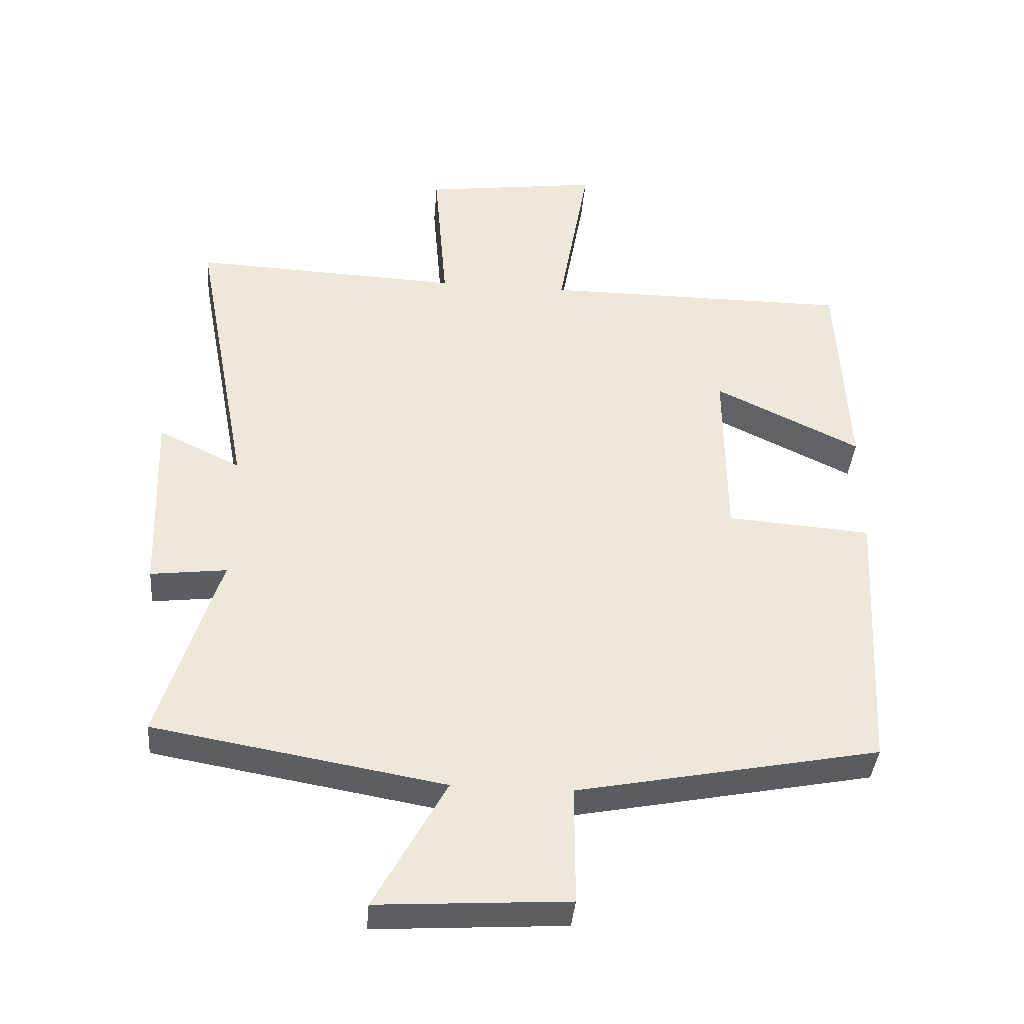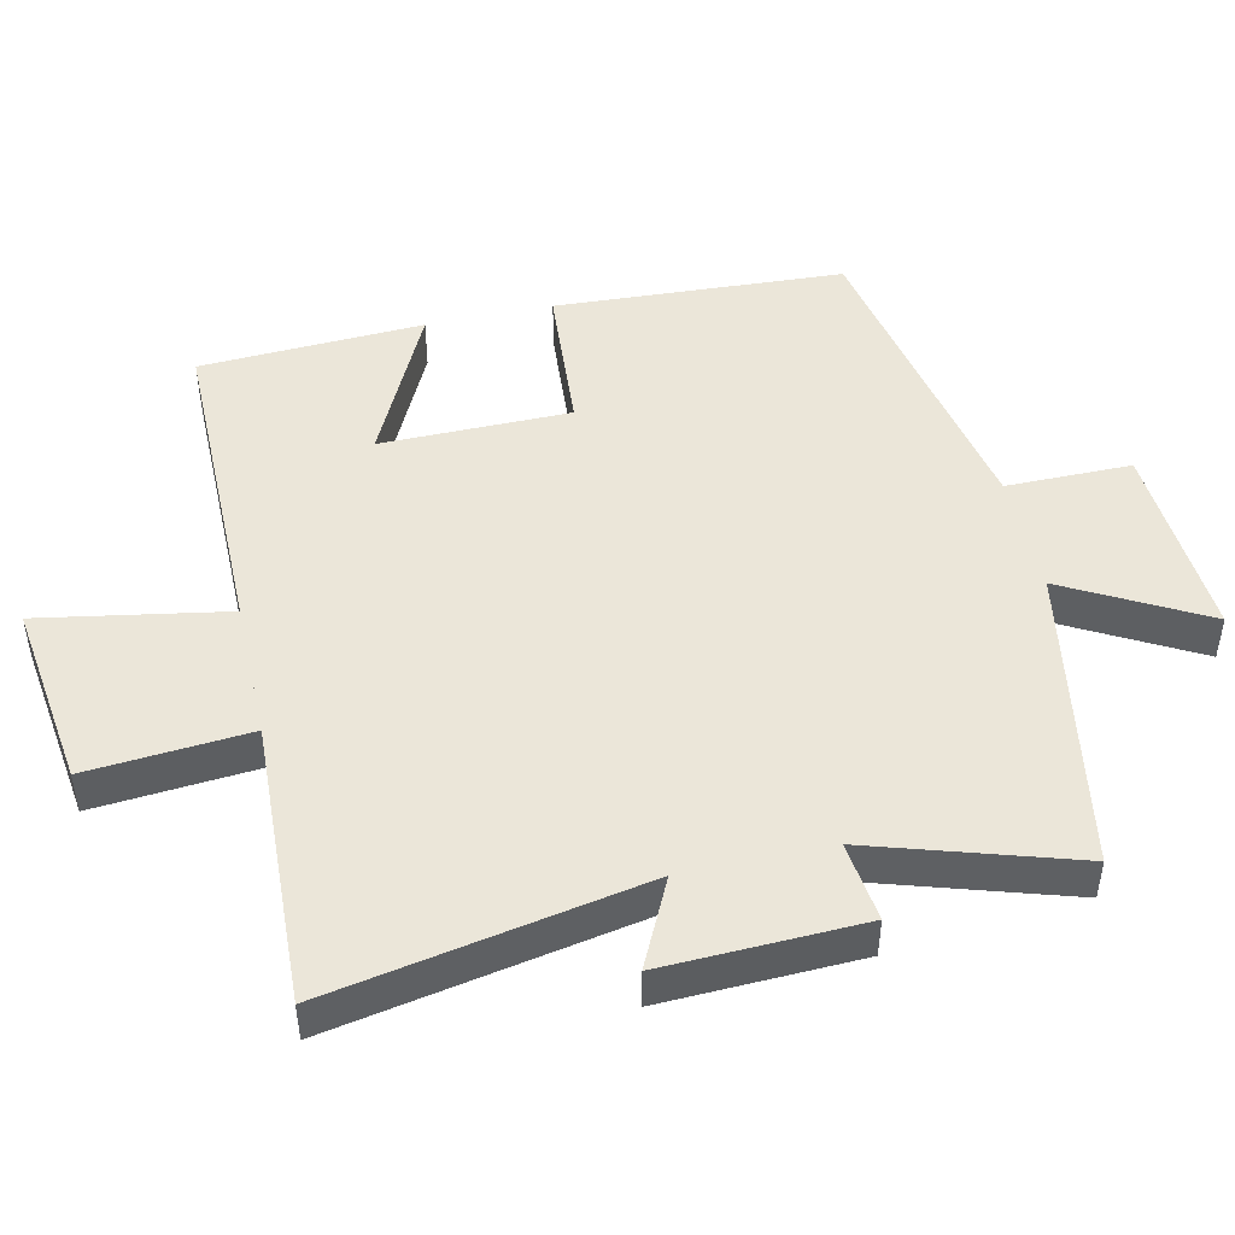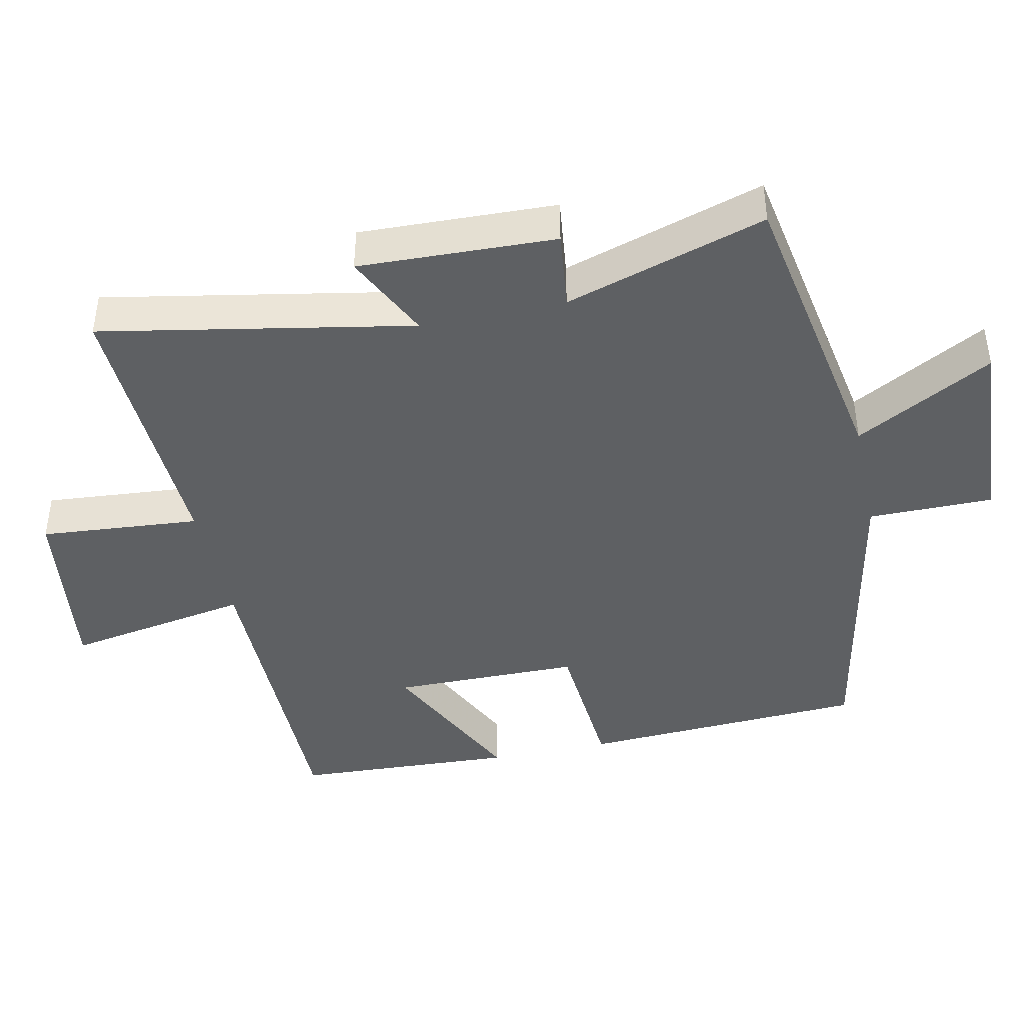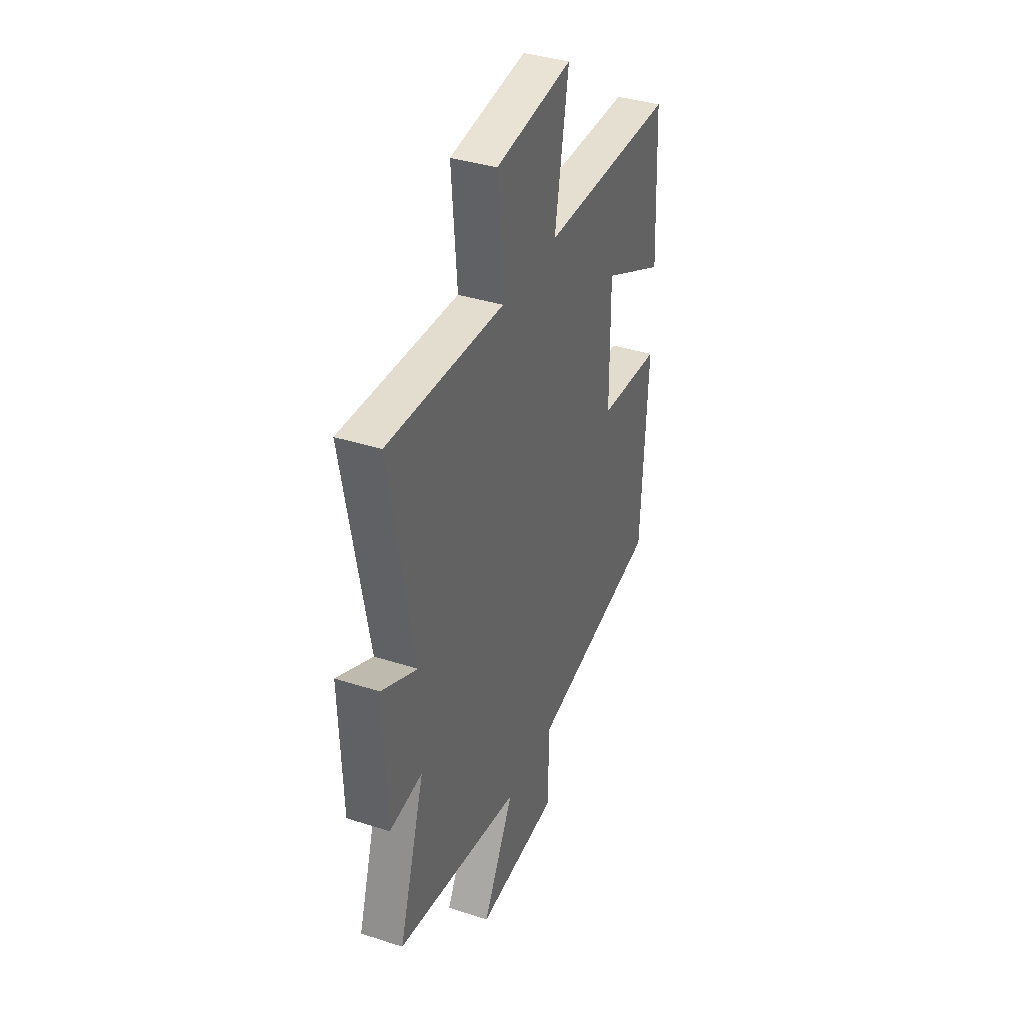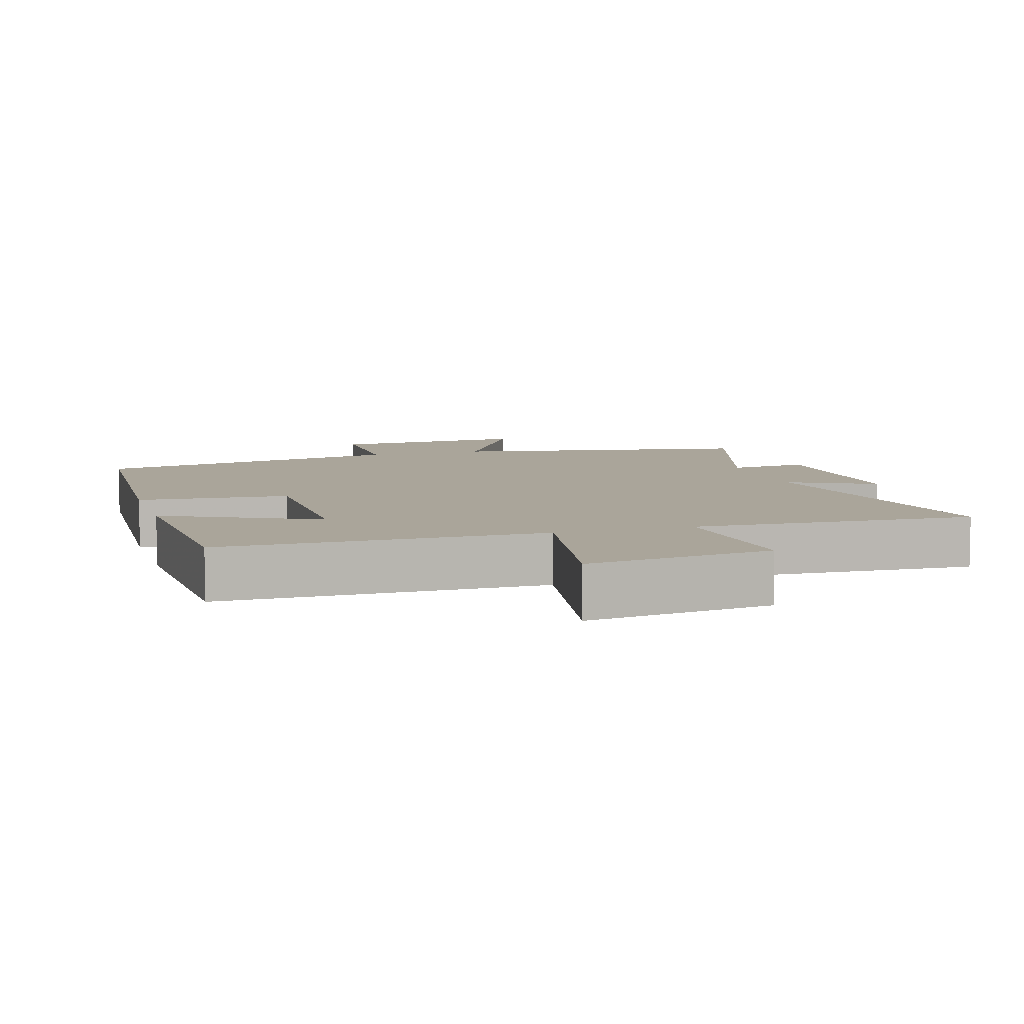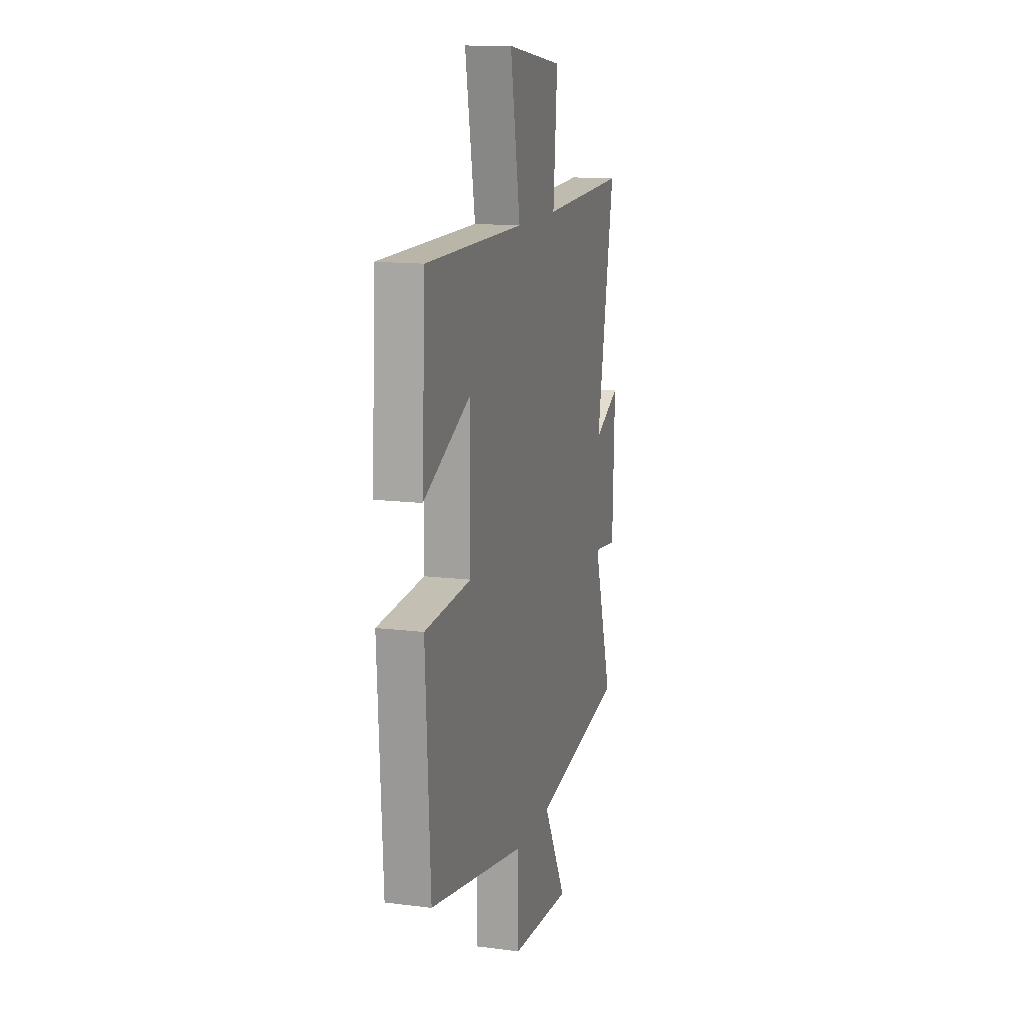
<metadata>
{"format":"obj","ext":"obj","renderer":"f3d","projection":"perspective","resolution":1024,"background":"white","views":[{"elev":-38.8,"azim":175.3,"up":"+Z"},{"elev":47.4,"azim":77.4,"up":"+Y"},{"elev":-42.4,"azim":102.1,"up":"+Y"},{"elev":37.5,"azim":112.4,"up":"+Z"},{"elev":7.6,"azim":-16.6,"up":"+Y"},{"elev":13.7,"azim":-74.2,"up":"+Z"}]}
</metadata>
<code>
v 0.584 0.07 0.517
v 0.5 0.07 0.072
v 0.624 0.07 0.132
v 0.614 0.07 -0.15
v 0.5 0.07 -0.136
v 0.59 0.07 -0.424
v 0.154 0.07 -0.5
v 0.262 0.07 -0.697
v -0.024 0.07 -0.679
v -0.024 0.07 -0.5
v -0.478 0.07 -0.411
v -0.5 0.07 0.001
v -0.283 0.07 0.017
v -0.281 0.07 0.287
v -0.5 0.07 0.181
v -0.484 0.07 0.5
v -0.02 0.07 0.5
v -0.067 0.07 0.766
v 0.199 0.07 0.73
v 0.18 0.07 0.5
v 0.584 0 0.517
v 0.5 0 0.072
v 0.624 0 0.132
v 0.614 0 -0.15
v 0.5 0 -0.136
v 0.59 0 -0.424
v 0.154 0 -0.5
v 0.262 0 -0.697
v -0.024 0 -0.679
v -0.024 0 -0.5
v -0.478 0 -0.411
v -0.5 0 0.001
v -0.283 0 0.017
v -0.281 0 0.287
v -0.5 0 0.181
v -0.484 0 0.5
v -0.02 0 0.5
v -0.067 0 0.766
v 0.199 0 0.73
v 0.18 0 0.5
f 17 18 19 20
f 16 17 20
f 14 15 16
f 14 16 20
f 13 14 20 1
f 10 11 12 13
f 7 8 9 10
f 5 6 7 10
f 5 10 13
f 2 3 4 5
f 2 5 13
f 1 2 13
f 40 39 38 37
f 40 37 36
f 36 35 34
f 40 36 34
f 21 40 34 33
f 33 32 31 30
f 30 29 28 27
f 30 27 26 25
f 33 30 25
f 25 24 23 22
f 33 25 22
f 33 22 21
f 1 21 22 2
f 2 22 23 3
f 3 23 24 4
f 4 24 25 5
f 5 25 26 6
f 6 26 27 7
f 7 27 28 8
f 8 28 29 9
f 9 29 30 10
f 10 30 31 11
f 11 31 32 12
f 12 32 33 13
f 13 33 34 14
f 14 34 35 15
f 15 35 36 16
f 16 36 37 17
f 17 37 38 18
f 18 38 39 19
f 19 39 40 20
f 20 40 21 1

</code>
